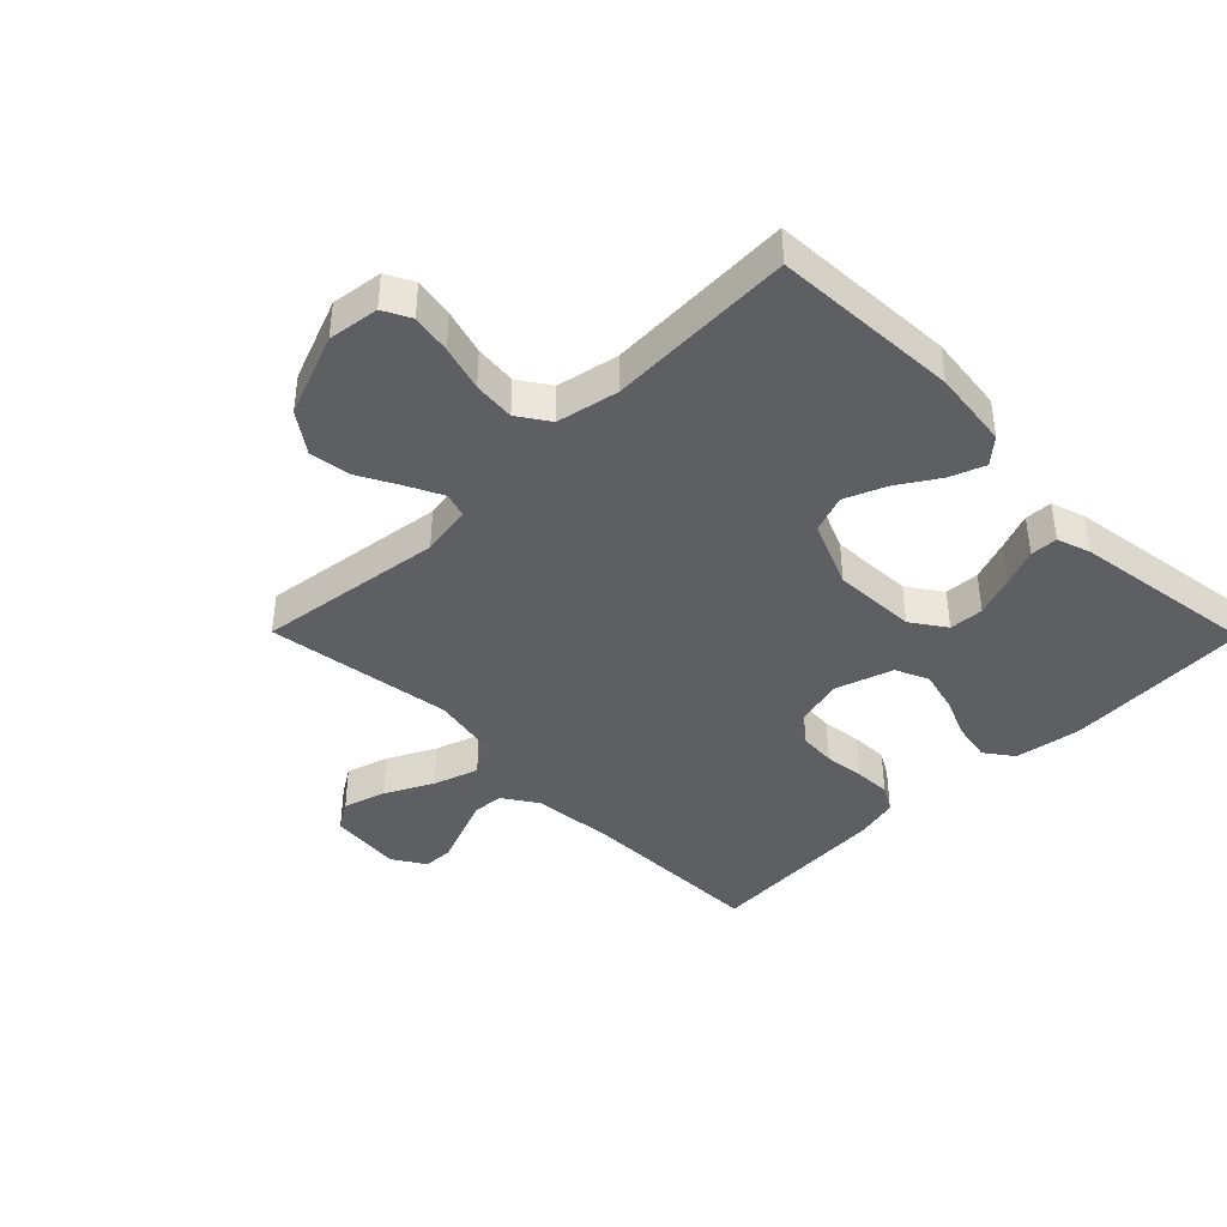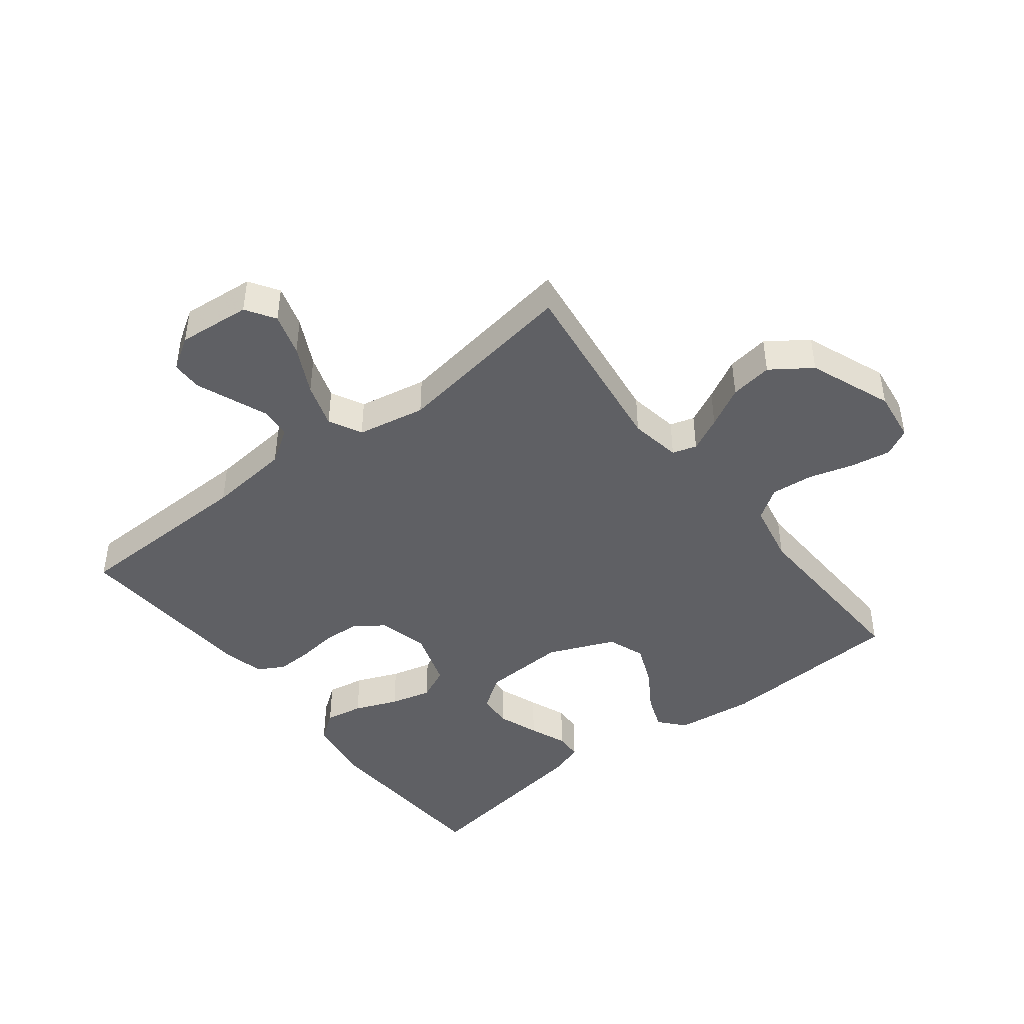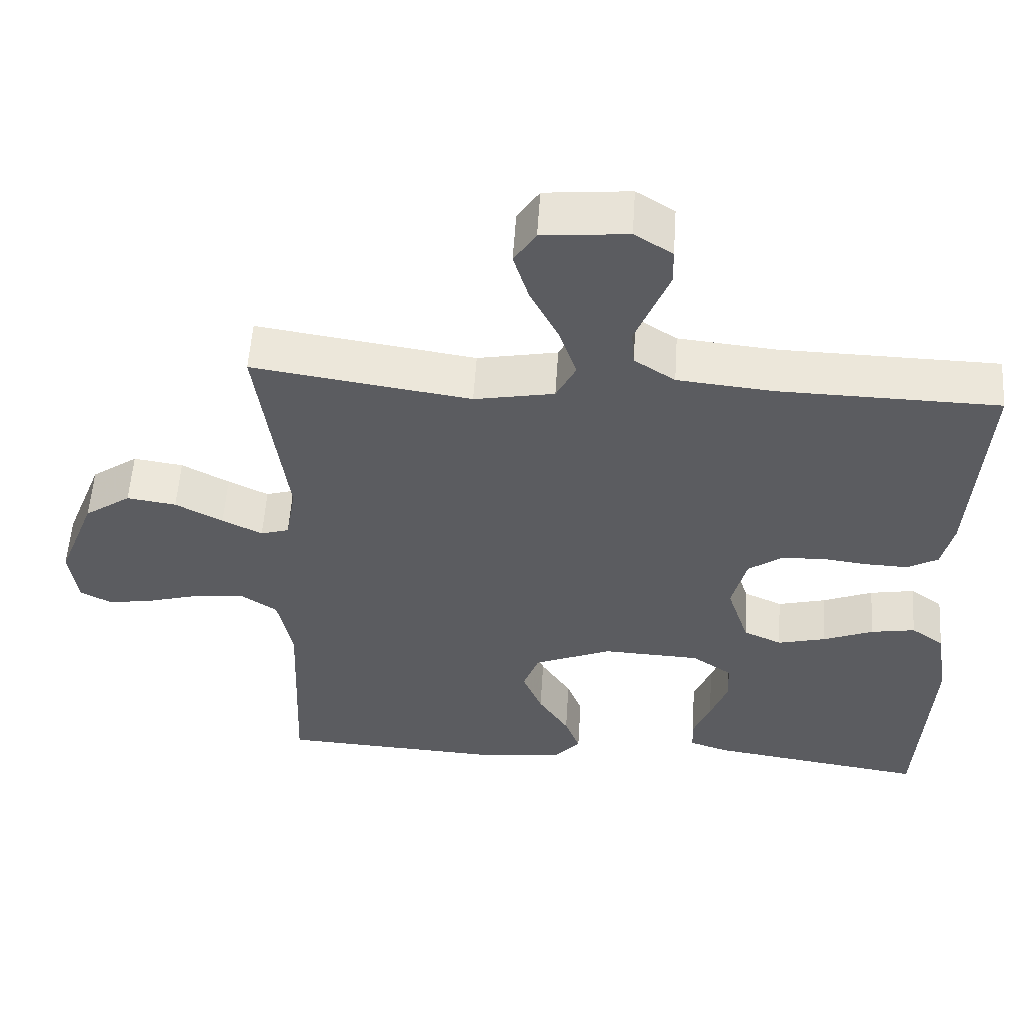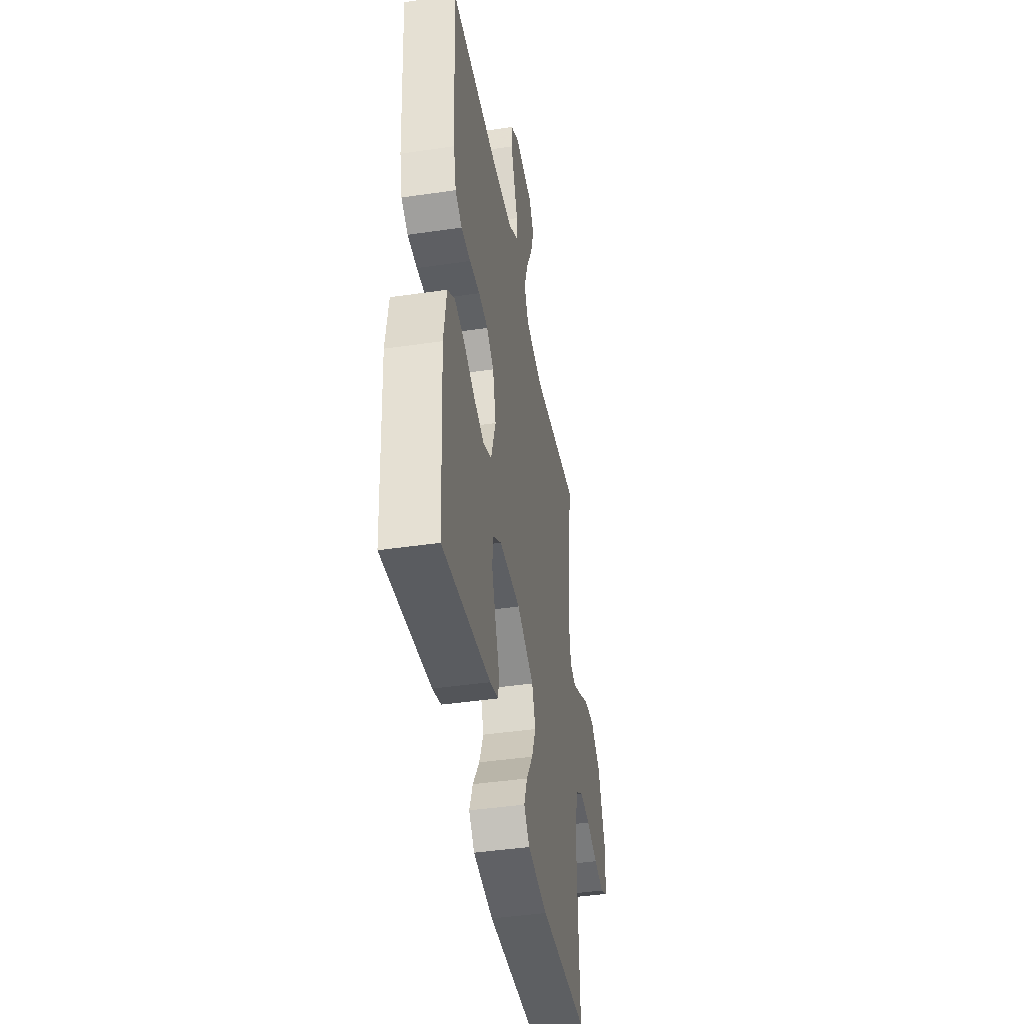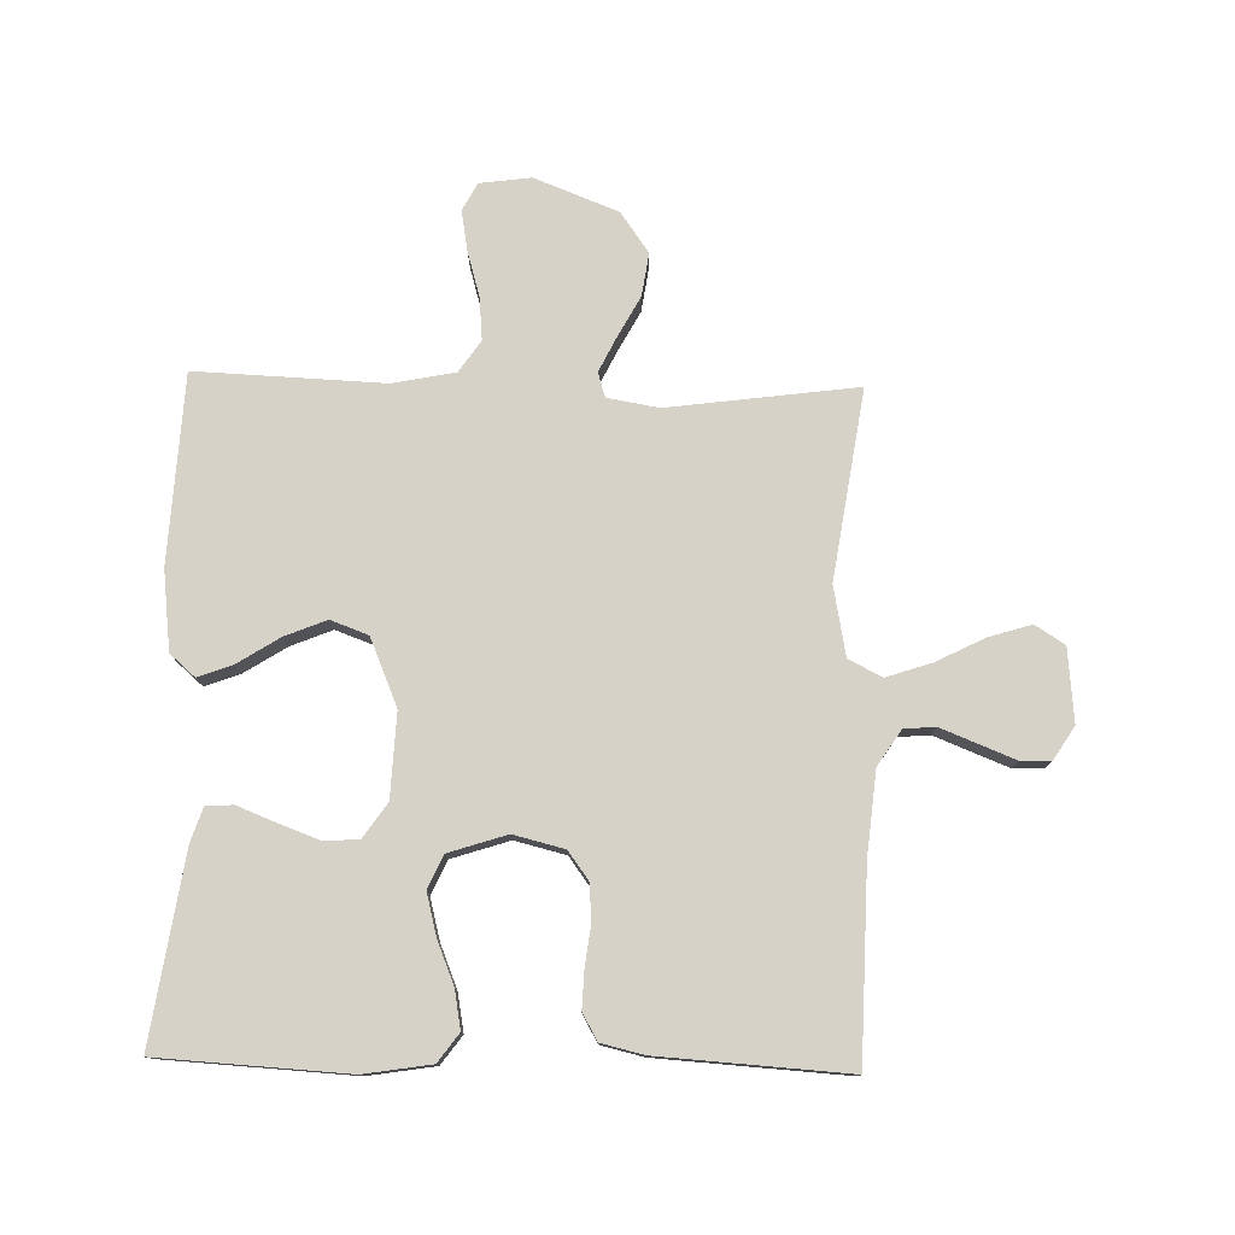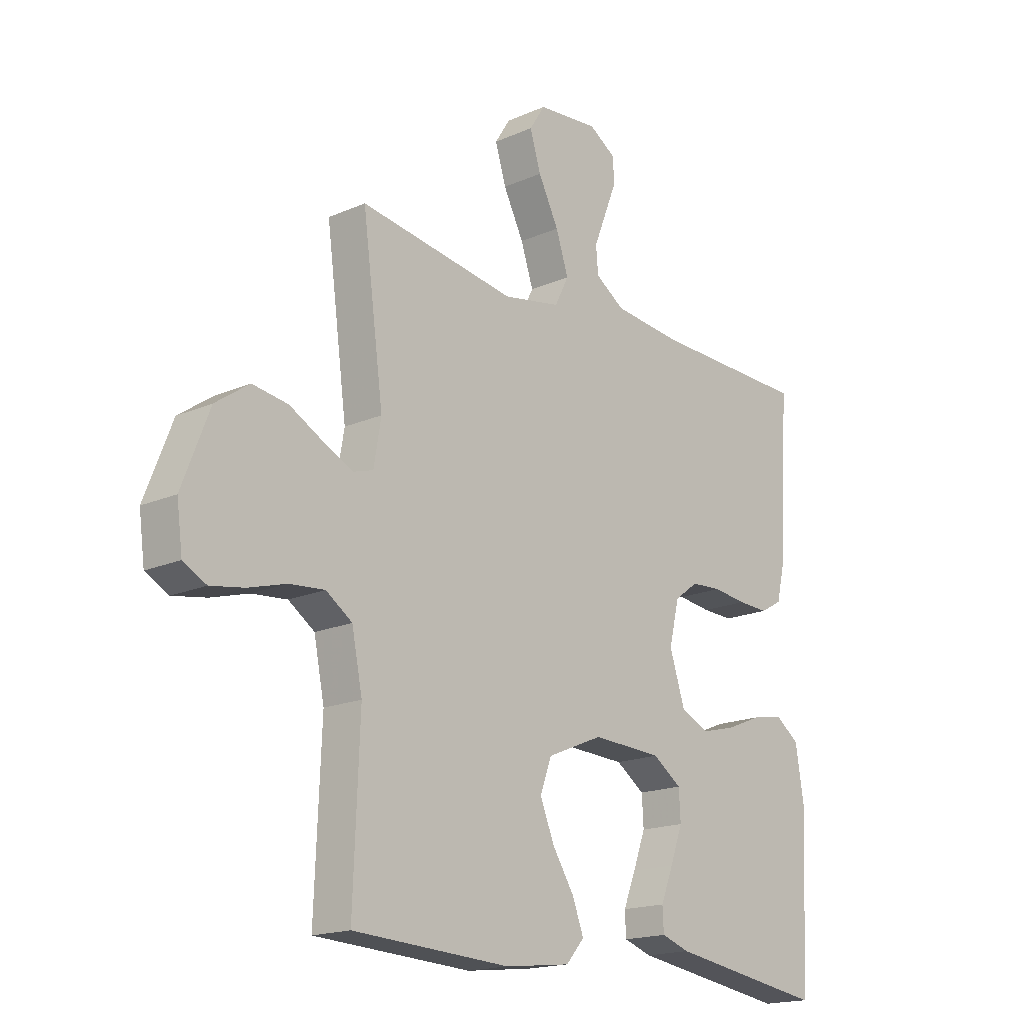
<metadata>
{"format":"obj","ext":"obj","renderer":"f3d","projection":"perspective","resolution":1024,"background":"white","views":[{"elev":-41.2,"azim":134.6,"up":"+Y"},{"elev":-44.5,"azim":37.9,"up":"+Y"},{"elev":55.3,"azim":-176.3,"up":"+Z"},{"elev":-42.8,"azim":-80.1,"up":"+Z"},{"elev":77.6,"azim":-88.6,"up":"+Y"},{"elev":-17.6,"azim":131.0,"up":"+Z"}]}
</metadata>
<code>
v 0.5 0.07 0.5
v 0.46 0.07 0.2
v 0.474 0.07 0.118
v 0.513 0.07 0.106
v 0.568 0.07 0.133
v 0.633 0.07 0.168
v 0.701 0.07 0.178
v 0.765 0.07 0.133
v 0.817 0.07 0
v 0.806 0.07 -0.082
v 0.762 0.07 -0.105
v 0.698 0.07 -0.094
v 0.625 0.07 -0.073
v 0.558 0.07 -0.067
v 0.508 0.07 -0.101
v 0.488 0.07 -0.2
v 0.5 0.07 -0.5
v 0.2 0.07 -0.516
v 0.074 0.07 -0.501
v 0.039 0.07 -0.461
v 0.06 0.07 -0.405
v 0.102 0.07 -0.339
v 0.129 0.07 -0.273
v 0.107 0.07 -0.213
v 0 0.07 -0.168
v -0.134 0.07 -0.174
v -0.189 0.07 -0.212
v -0.192 0.07 -0.268
v -0.168 0.07 -0.333
v -0.144 0.07 -0.393
v -0.146 0.07 -0.437
v -0.2 0.07 -0.455
v -0.5 0.07 -0.5
v -0.517 0.07 -0.2
v -0.5 0.07 -0.093
v -0.455 0.07 -0.06
v -0.394 0.07 -0.071
v -0.325 0.07 -0.099
v -0.259 0.07 -0.116
v -0.206 0.07 -0.092
v -0.176 0.07 0
v -0.196 0.07 0.081
v -0.241 0.07 0.114
v -0.3 0.07 0.118
v -0.364 0.07 0.11
v -0.423 0.07 0.108
v -0.465 0.07 0.132
v -0.481 0.07 0.2
v -0.5 0.07 0.5
v -0.2 0.07 0.506
v -0.067 0.07 0.519
v -0.011 0.07 0.556
v -0.007 0.07 0.606
v -0.03 0.07 0.664
v -0.053 0.07 0.722
v -0.052 0.07 0.771
v 0 0.07 0.804
v 0.117 0.07 0.793
v 0.147 0.07 0.746
v 0.126 0.07 0.678
v 0.087 0.07 0.601
v 0.063 0.07 0.529
v 0.09 0.07 0.476
v 0.2 0.07 0.455
v 0.5 0 0.5
v 0.46 0 0.2
v 0.474 0 0.118
v 0.513 0 0.106
v 0.568 0 0.133
v 0.633 0 0.168
v 0.701 0 0.178
v 0.765 0 0.133
v 0.817 0 0
v 0.806 0 -0.082
v 0.762 0 -0.105
v 0.698 0 -0.094
v 0.625 0 -0.073
v 0.558 0 -0.067
v 0.508 0 -0.101
v 0.488 0 -0.2
v 0.5 0 -0.5
v 0.2 0 -0.516
v 0.074 0 -0.501
v 0.039 0 -0.461
v 0.06 0 -0.405
v 0.102 0 -0.339
v 0.129 0 -0.273
v 0.107 0 -0.213
v 0 0 -0.168
v -0.134 0 -0.174
v -0.189 0 -0.212
v -0.192 0 -0.268
v -0.168 0 -0.333
v -0.144 0 -0.393
v -0.146 0 -0.437
v -0.2 0 -0.455
v -0.5 0 -0.5
v -0.517 0 -0.2
v -0.5 0 -0.093
v -0.455 0 -0.06
v -0.394 0 -0.071
v -0.325 0 -0.099
v -0.259 0 -0.116
v -0.206 0 -0.092
v -0.176 0 0
v -0.196 0 0.081
v -0.241 0 0.114
v -0.3 0 0.118
v -0.364 0 0.11
v -0.423 0 0.108
v -0.465 0 0.132
v -0.481 0 0.2
v -0.5 0 0.5
v -0.2 0 0.506
v -0.067 0 0.519
v -0.011 0 0.556
v -0.007 0 0.606
v -0.03 0 0.664
v -0.053 0 0.722
v -0.052 0 0.771
v 0 0 0.804
v 0.117 0 0.793
v 0.147 0 0.746
v 0.126 0 0.678
v 0.087 0 0.601
v 0.063 0 0.529
v 0.09 0 0.476
v 0.2 0 0.455
f 58 59 60 61
f 58 61 62
f 57 58 62
f 56 57 62
f 53 54 55 56
f 53 56 62
f 52 53 62 63
f 47 48 49 50
f 47 50 51
f 44 45 46 47
f 43 44 47 51
f 42 43 51 52
f 35 36 37 38
f 35 38 39
f 34 35 39
f 33 34 39
f 32 33 39 40
f 29 30 31 32
f 28 29 32
f 19 20 21 22
f 19 22 23
f 16 17 18 19
f 15 16 19 23
f 14 15 23 24
f 10 11 12 13
f 10 13 14
f 9 10 14
f 8 9 14
f 5 6 7 8
f 4 5 8 14
f 3 4 14 24
f 64 1 2
f 63 64 2 3
f 41 42 52 63
f 28 32 40
f 27 28 40
f 26 27 40 41
f 25 26 41 63
f 3 24 25 63
f 125 124 123 122
f 126 125 122
f 126 122 121
f 126 121 120
f 120 119 118 117
f 126 120 117
f 127 126 117 116
f 114 113 112 111
f 115 114 111
f 111 110 109 108
f 115 111 108 107
f 116 115 107 106
f 102 101 100 99
f 103 102 99
f 103 99 98
f 103 98 97
f 104 103 97 96
f 96 95 94 93
f 96 93 92
f 86 85 84 83
f 87 86 83
f 83 82 81 80
f 87 83 80 79
f 88 87 79 78
f 77 76 75 74
f 78 77 74
f 78 74 73
f 78 73 72
f 72 71 70 69
f 78 72 69 68
f 88 78 68 67
f 66 65 128
f 67 66 128 127
f 127 116 106 105
f 104 96 92
f 104 92 91
f 105 104 91 90
f 127 105 90 89
f 127 89 88 67
f 1 65 66 2
f 2 66 67 3
f 3 67 68 4
f 4 68 69 5
f 5 69 70 6
f 6 70 71 7
f 7 71 72 8
f 8 72 73 9
f 9 73 74 10
f 10 74 75 11
f 11 75 76 12
f 12 76 77 13
f 13 77 78 14
f 14 78 79 15
f 15 79 80 16
f 16 80 81 17
f 17 81 82 18
f 18 82 83 19
f 19 83 84 20
f 20 84 85 21
f 21 85 86 22
f 22 86 87 23
f 23 87 88 24
f 24 88 89 25
f 25 89 90 26
f 26 90 91 27
f 27 91 92 28
f 28 92 93 29
f 29 93 94 30
f 30 94 95 31
f 31 95 96 32
f 32 96 97 33
f 33 97 98 34
f 34 98 99 35
f 35 99 100 36
f 36 100 101 37
f 37 101 102 38
f 38 102 103 39
f 39 103 104 40
f 40 104 105 41
f 41 105 106 42
f 42 106 107 43
f 43 107 108 44
f 44 108 109 45
f 45 109 110 46
f 46 110 111 47
f 47 111 112 48
f 48 112 113 49
f 49 113 114 50
f 50 114 115 51
f 51 115 116 52
f 52 116 117 53
f 53 117 118 54
f 54 118 119 55
f 55 119 120 56
f 56 120 121 57
f 57 121 122 58
f 58 122 123 59
f 59 123 124 60
f 60 124 125 61
f 61 125 126 62
f 62 126 127 63
f 63 127 128 64
f 64 128 65 1

</code>
